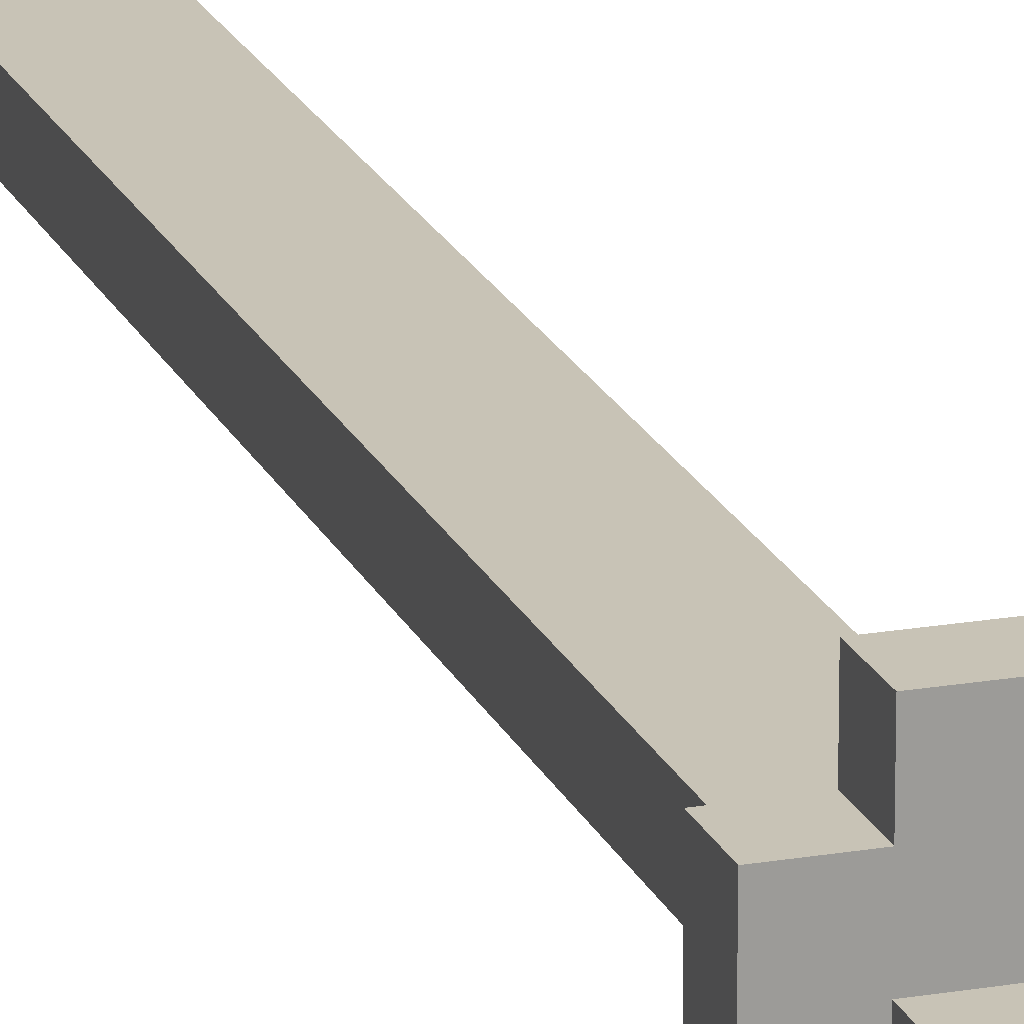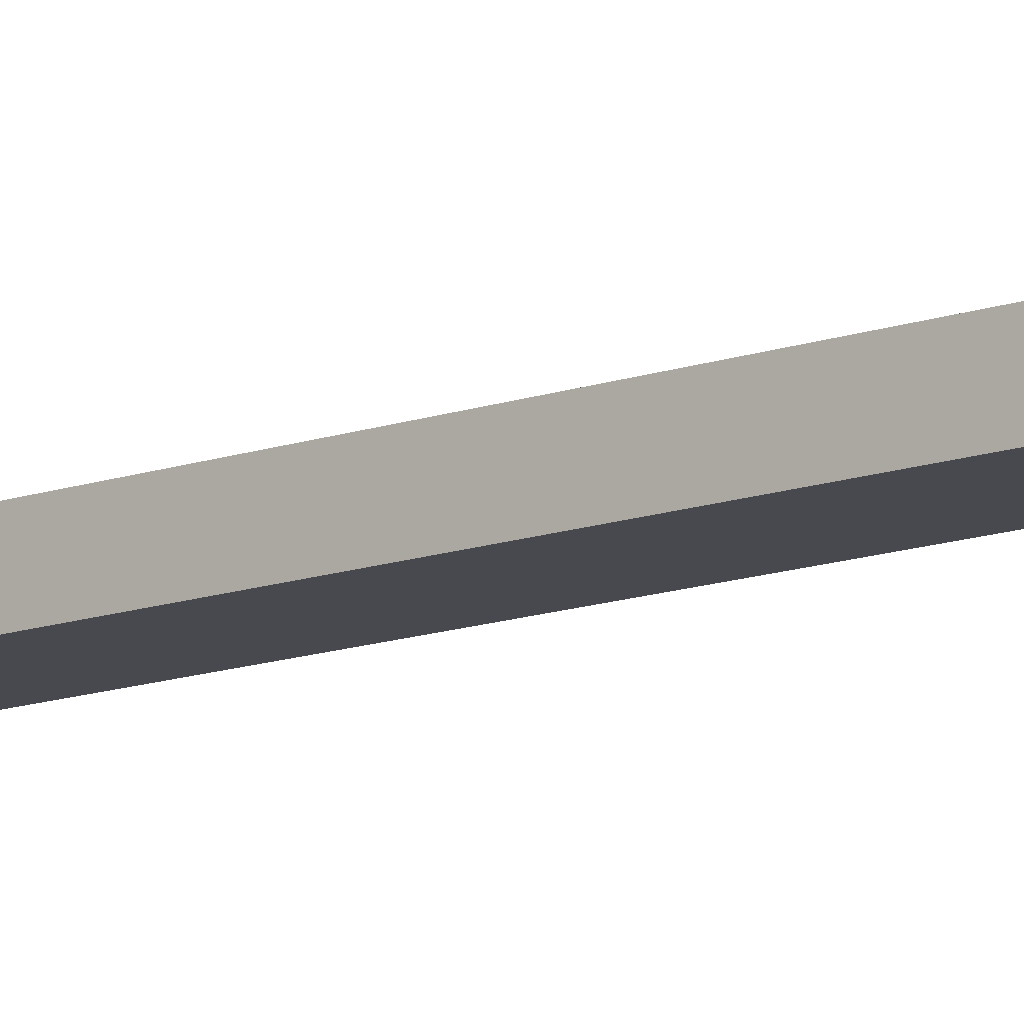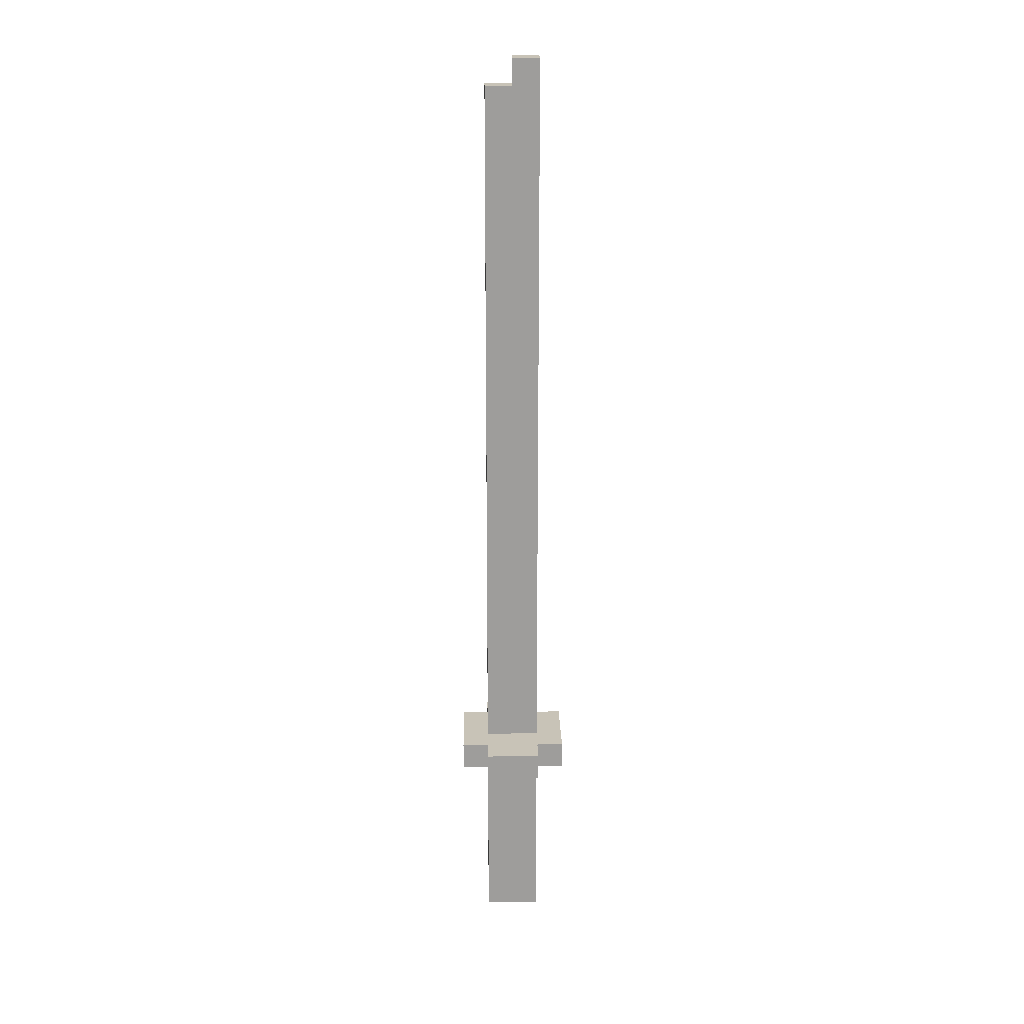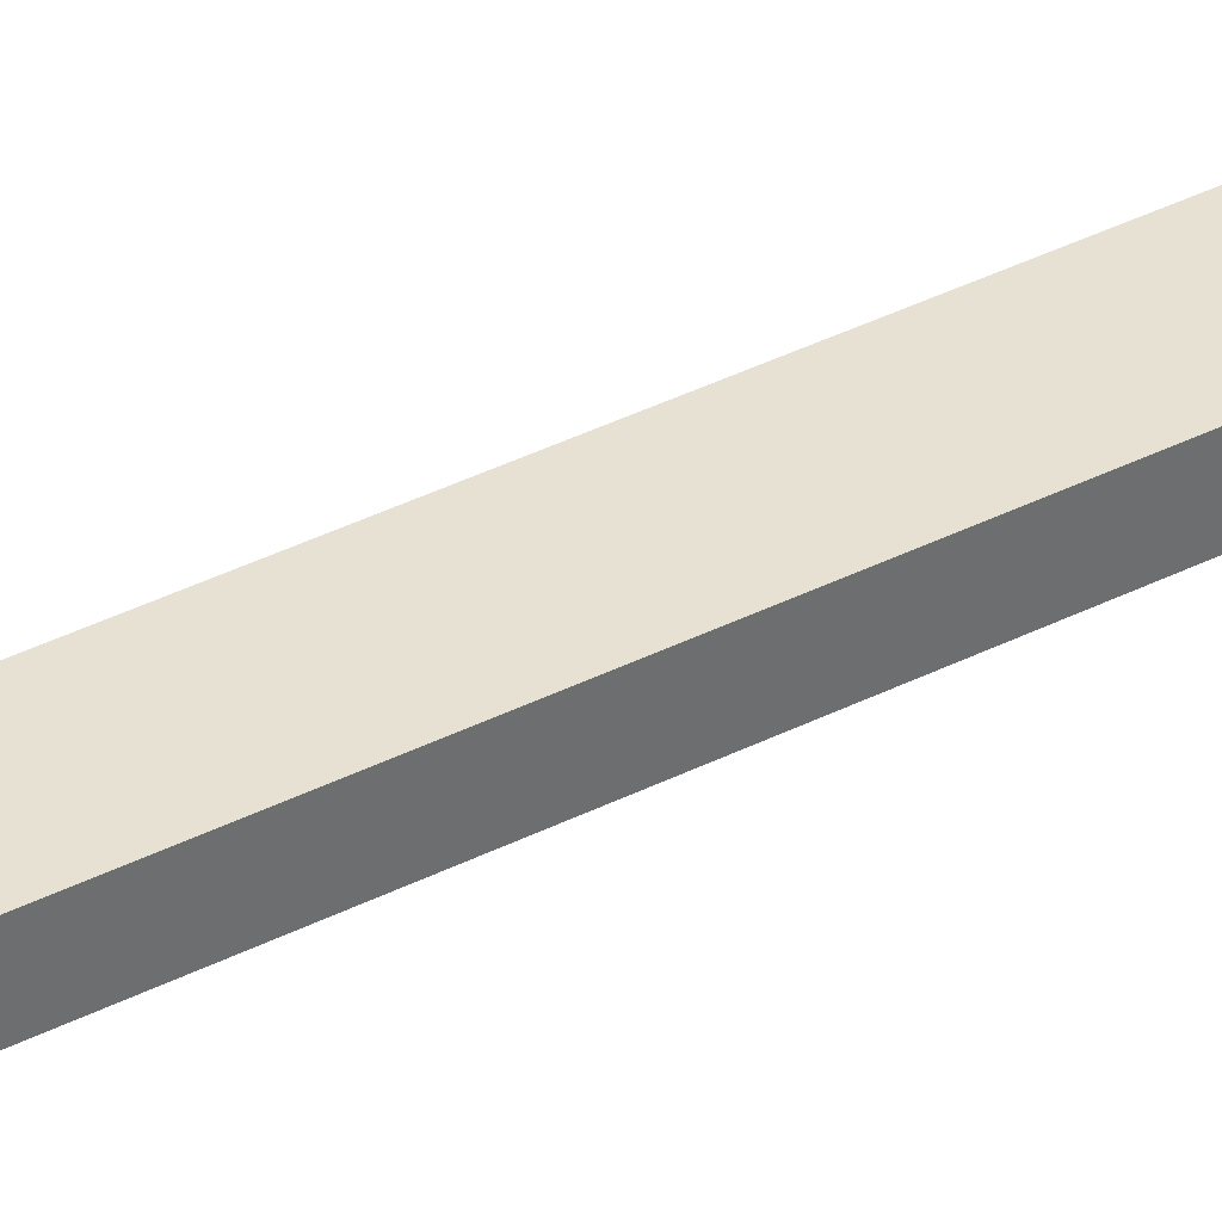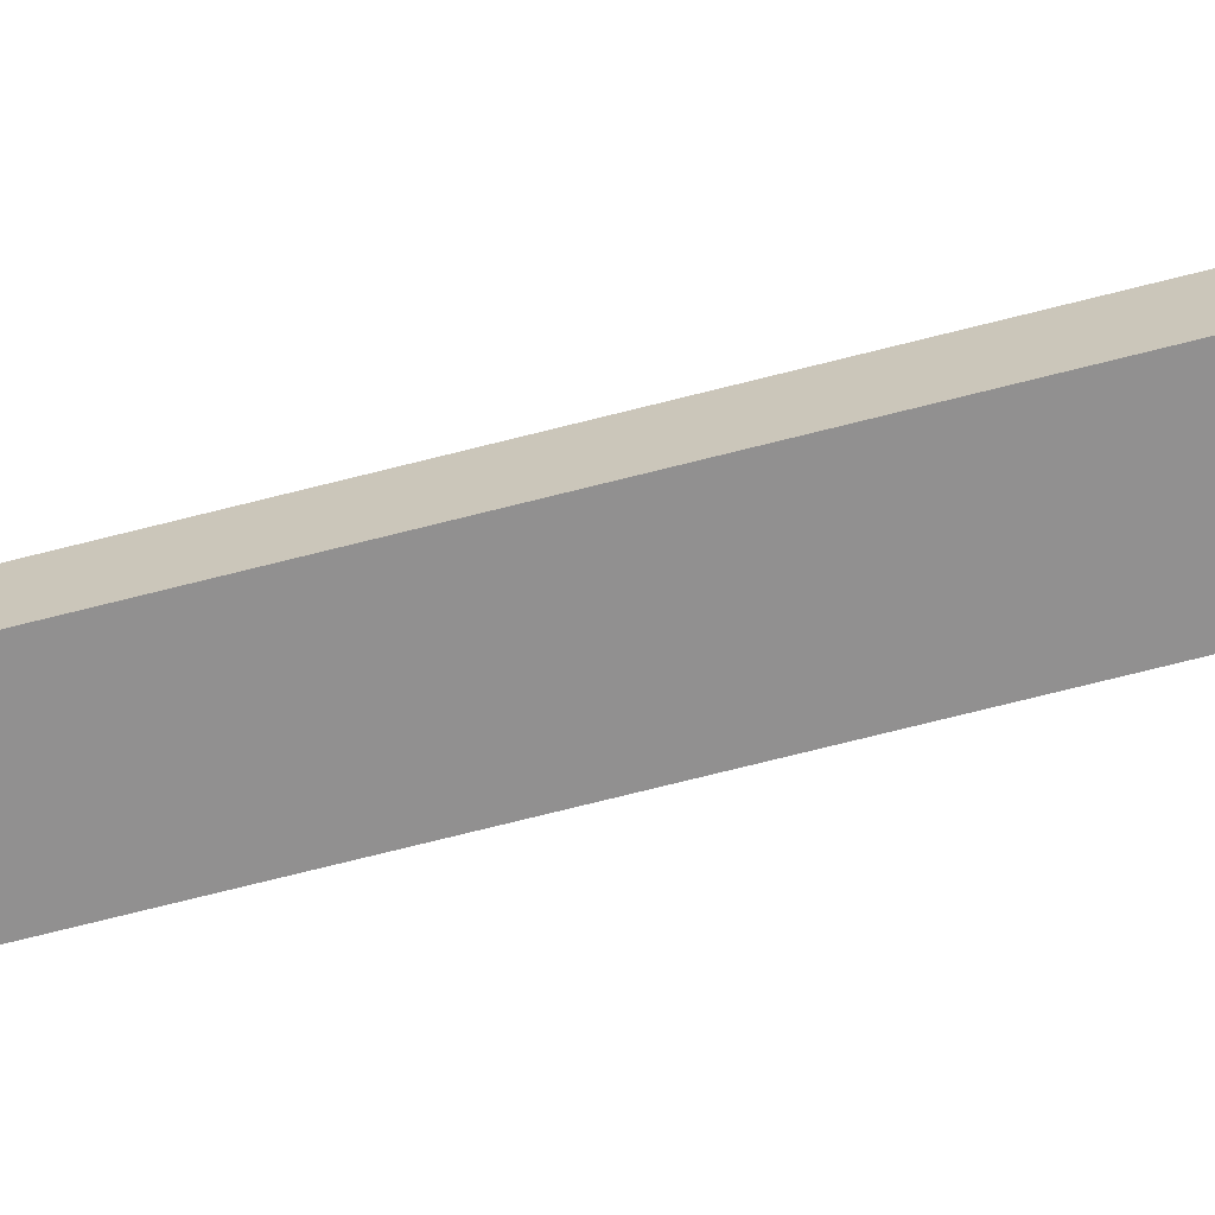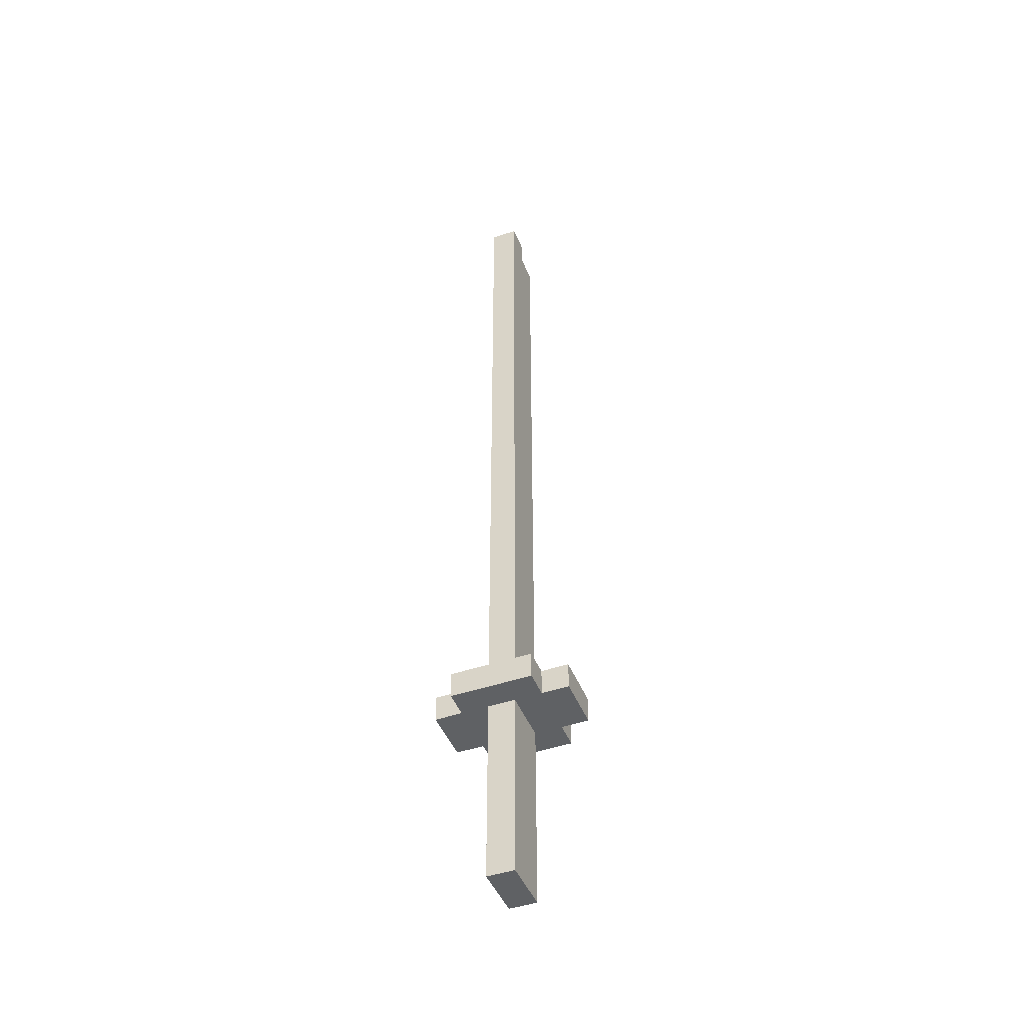
<metadata>
{"format":"obj","ext":"obj","renderer":"f3d","projection":"perspective","resolution":1024,"background":"white","views":[{"elev":19.5,"azim":-18.1,"up":"+Z"},{"elev":-12.7,"azim":130.2,"up":"+Z"},{"elev":19.7,"azim":178.8,"up":"+Y"},{"elev":38.6,"azim":57.5,"up":"+Z"},{"elev":-65.8,"azim":-75.2,"up":"+Z"},{"elev":-45.7,"azim":-68.6,"up":"+Y"}]}
</metadata>
<code>
o
v -0.1 1.2 0.2
v -0.1 1.2 -0.1
v -0.1 1.3 0.2
v -0.1 1.3 -0.1
v 0 0.5 0.1
v 0 0.5 0
v 0 0.6 0.1
v 0 0.6 0
v 0 0.7 0.1
v 0 0.7 0
v 0 0.8 0.1
v 0 0.8 0
v 0 0.9 0.1
v 0 0.9 0
v 0 1 0.1
v 0 1 0
v 0 1.1 0.1
v 0 1.1 0
v 0 1.2 0.3
v 0 1.2 0.2
v 0 1.2 0.1
v 0 1.2 0
v 0 1.2 -0.1
v 0 1.2 -0.2
v 0 1.3 0.3
v 0 1.3 0.2
v 0 1.3 0.1
v 0 1.3 0
v 0 1.3 -0.1
v 0 1.3 -0.2
v 0 4 0.1
v 0 4 0
v 0.1 3.9 0.1
v 0.1 3.9 0
v 0.1 4 0.1
v 0.1 4 0
v 0.2 0.5 0.1
v 0.2 0.5 0
v 0.2 0.6 0.1
v 0.2 0.6 0
v 0.2 0.7 0.1
v 0.2 0.7 0
v 0.2 0.8 0.1
v 0.2 0.8 0
v 0.2 0.9 0.1
v 0.2 0.9 0
v 0.2 1 0.1
v 0.2 1 0
v 0.2 1.1 0.1
v 0.2 1.1 0
v 0.2 1.2 0.3
v 0.2 1.2 0.2
v 0.2 1.2 0.1
v 0.2 1.2 0
v 0.2 1.2 -0.1
v 0.2 1.2 -0.2
v 0.2 1.3 0.3
v 0.2 1.3 0.2
v 0.2 1.3 0.1
v 0.2 1.3 0
v 0.2 1.3 -0.1
v 0.2 1.3 -0.2
v 0.2 1.5 0.1
v 0.2 1.5 0
v 0.2 3.7 0.1
v 0.2 3.7 0
v 0.2 3.9 0.1
v 0.2 3.9 0
v 0.3 1.2 0.2
v 0.3 1.2 -0.1
v 0.3 1.3 0.2
v 0.3 1.3 -0.1
v 0 1.2 0.3
v 0 1.3 0.3
v 0.2 1.2 0.3
v 0.2 1.3 0.3
v -0.1 1.2 0.2
v -0.1 1.3 0.2
v 0 1.2 0.2
v 0 1.3 0.2
v 0.2 1.2 0.2
v 0.2 1.3 0.2
v 0.3 1.2 0.2
v 0.3 1.3 0.2
v 0 0.5 0.1
v 0 0.6 0.1
v 0 0.7 0.1
v 0 0.8 0.1
v 0 0.9 0.1
v 0 1 0.1
v 0 1.1 0.1
v 0 1.2 0.1
v 0 1.3 0.1
v 0 4 0.1
v 0.1 0.5 0.1
v 0.1 0.6 0.1
v 0.1 0.7 0.1
v 0.1 0.8 0.1
v 0.1 0.9 0.1
v 0.1 1 0.1
v 0.1 1.1 0.1
v 0.1 1.2 0.1
v 0.1 1.5 0.1
v 0.1 3.7 0.1
v 0.1 3.9 0.1
v 0.1 4 0.1
v 0.2 0.5 0.1
v 0.2 0.6 0.1
v 0.2 0.7 0.1
v 0.2 0.8 0.1
v 0.2 0.9 0.1
v 0.2 1 0.1
v 0.2 1.1 0.1
v 0.2 1.2 0.1
v 0.2 1.3 0.1
v 0.2 1.5 0.1
v 0.2 3.7 0.1
v 0.2 3.9 0.1
v 0 0.5 0
v 0 0.6 0
v 0 0.7 0
v 0 0.8 0
v 0 0.9 0
v 0 1 0
v 0 1.1 0
v 0 1.2 0
v 0 1.3 0
v 0 4 0
v 0.1 0.5 0
v 0.1 0.6 0
v 0.1 0.7 0
v 0.1 0.8 0
v 0.1 0.9 0
v 0.1 1 0
v 0.1 1.1 0
v 0.1 1.2 0
v 0.1 1.5 0
v 0.1 3.7 0
v 0.1 3.9 0
v 0.1 4 0
v 0.2 0.5 0
v 0.2 0.6 0
v 0.2 0.7 0
v 0.2 0.8 0
v 0.2 0.9 0
v 0.2 1 0
v 0.2 1.1 0
v 0.2 1.2 0
v 0.2 1.3 0
v 0.2 1.5 0
v 0.2 3.7 0
v 0.2 3.9 0
v -0.1 1.2 -0.1
v -0.1 1.3 -0.1
v 0 1.2 -0.1
v 0 1.3 -0.1
v 0.2 1.2 -0.1
v 0.2 1.3 -0.1
v 0.3 1.2 -0.1
v 0.3 1.3 -0.1
v 0 1.2 -0.2
v 0 1.3 -0.2
v 0.2 1.2 -0.2
v 0.2 1.3 -0.2
v 0 0.5 0.1
v 0.1 0.5 0.1
v 0.2 0.5 0.1
v 0 0.5 0
v 0.1 0.5 0
v 0.2 0.5 0
v 0 1.2 0.3
v 0.2 1.2 0.3
v -0.1 1.2 0.2
v 0 1.2 0.2
v 0.2 1.2 0.2
v 0.3 1.2 0.2
v 0 1.2 0.1
v 0.1 1.2 0.1
v 0.2 1.2 0.1
v 0 1.2 0
v 0.1 1.2 0
v 0.2 1.2 0
v -0.1 1.2 -0.1
v 0 1.2 -0.1
v 0.2 1.2 -0.1
v 0.3 1.2 -0.1
v 0 1.2 -0.2
v 0.2 1.2 -0.2
v 0 1.3 0.3
v 0.2 1.3 0.3
v -0.1 1.3 0.2
v 0 1.3 0.2
v 0.2 1.3 0.2
v 0.3 1.3 0.2
v 0 1.3 0.1
v 0.2 1.3 0.1
v 0 1.3 0
v 0.2 1.3 0
v -0.1 1.3 -0.1
v 0 1.3 -0.1
v 0.2 1.3 -0.1
v 0.3 1.3 -0.1
v 0 1.3 -0.2
v 0.2 1.3 -0.2
v 0.1 3.9 0.1
v 0.2 3.9 0.1
v 0.1 3.9 0
v 0.2 3.9 0
v 0 4 0.1
v 0.1 4 0.1
v 0 4 0
v 0.1 4 0
f 3 2 1
f 4 2 3
f 7 6 5
f 8 6 7
f 9 8 7
f 10 8 9
f 11 10 9
f 12 10 11
f 13 12 11
f 14 12 13
f 15 14 13
f 16 14 15
f 17 16 15
f 18 16 17
f 21 18 17
f 22 18 21
f 25 20 19
f 26 20 25
f 29 24 23
f 30 24 29
f 31 28 27
f 32 28 31
f 33 34 35
f 35 34 36
f 37 38 39
f 39 38 40
f 39 40 41
f 41 40 42
f 41 42 43
f 43 42 44
f 43 44 45
f 45 44 46
f 45 46 47
f 47 46 48
f 47 48 49
f 49 48 50
f 49 50 53
f 53 50 54
f 51 52 57
f 57 52 58
f 55 56 61
f 61 56 62
f 59 60 63
f 63 60 64
f 63 64 65
f 65 64 66
f 65 66 67
f 67 66 68
f 69 70 71
f 71 70 72
f 75 74 73
f 76 74 75
f 79 78 77
f 80 78 79
f 83 82 81
f 84 82 83
f 95 86 85
f 96 87 86
f 96 86 95
f 97 88 87
f 97 87 96
f 98 89 88
f 98 88 97
f 99 90 89
f 99 89 98
f 100 91 90
f 100 90 99
f 101 92 91
f 101 91 100
f 102 92 101
f 103 94 93
f 104 94 103
f 105 94 104
f 106 94 105
f 107 96 95
f 108 97 96
f 108 96 107
f 109 98 97
f 109 97 108
f 110 99 98
f 110 98 109
f 111 100 99
f 111 99 110
f 112 101 100
f 112 100 111
f 113 102 101
f 113 101 112
f 114 102 113
f 115 103 93
f 116 104 103
f 116 103 115
f 117 105 104
f 117 104 116
f 118 105 117
f 119 120 129
f 120 121 130
f 129 120 130
f 121 122 131
f 130 121 131
f 122 123 132
f 131 122 132
f 123 124 133
f 132 123 133
f 124 125 134
f 133 124 134
f 125 126 135
f 134 125 135
f 135 126 136
f 127 128 137
f 137 128 138
f 138 128 139
f 139 128 140
f 129 130 141
f 130 131 142
f 141 130 142
f 131 132 143
f 142 131 143
f 132 133 144
f 143 132 144
f 133 134 145
f 144 133 145
f 134 135 146
f 145 134 146
f 135 136 147
f 146 135 147
f 147 136 148
f 127 137 149
f 137 138 150
f 149 137 150
f 138 139 151
f 150 138 151
f 151 139 152
f 153 154 155
f 155 154 156
f 157 158 159
f 159 158 160
f 161 162 163
f 163 162 164
f 168 166 165
f 169 167 166
f 169 166 168
f 170 167 169
f 174 172 171
f 175 172 174
f 177 174 173
f 177 176 175
f 177 175 174
f 178 176 177
f 179 176 178
f 180 177 173
f 182 176 179
f 183 181 180
f 183 182 181
f 183 180 173
f 184 182 183
f 185 176 182
f 185 182 184
f 186 176 185
f 187 185 184
f 188 185 187
f 189 190 192
f 192 190 193
f 191 192 195
f 193 194 195
f 192 193 195
f 195 194 196
f 191 195 197
f 196 194 198
f 191 197 199
f 197 198 199
f 199 198 200
f 198 194 201
f 200 198 201
f 201 194 202
f 200 201 203
f 203 201 204
f 205 206 207
f 207 206 208
f 209 210 211
f 211 210 212

</code>
